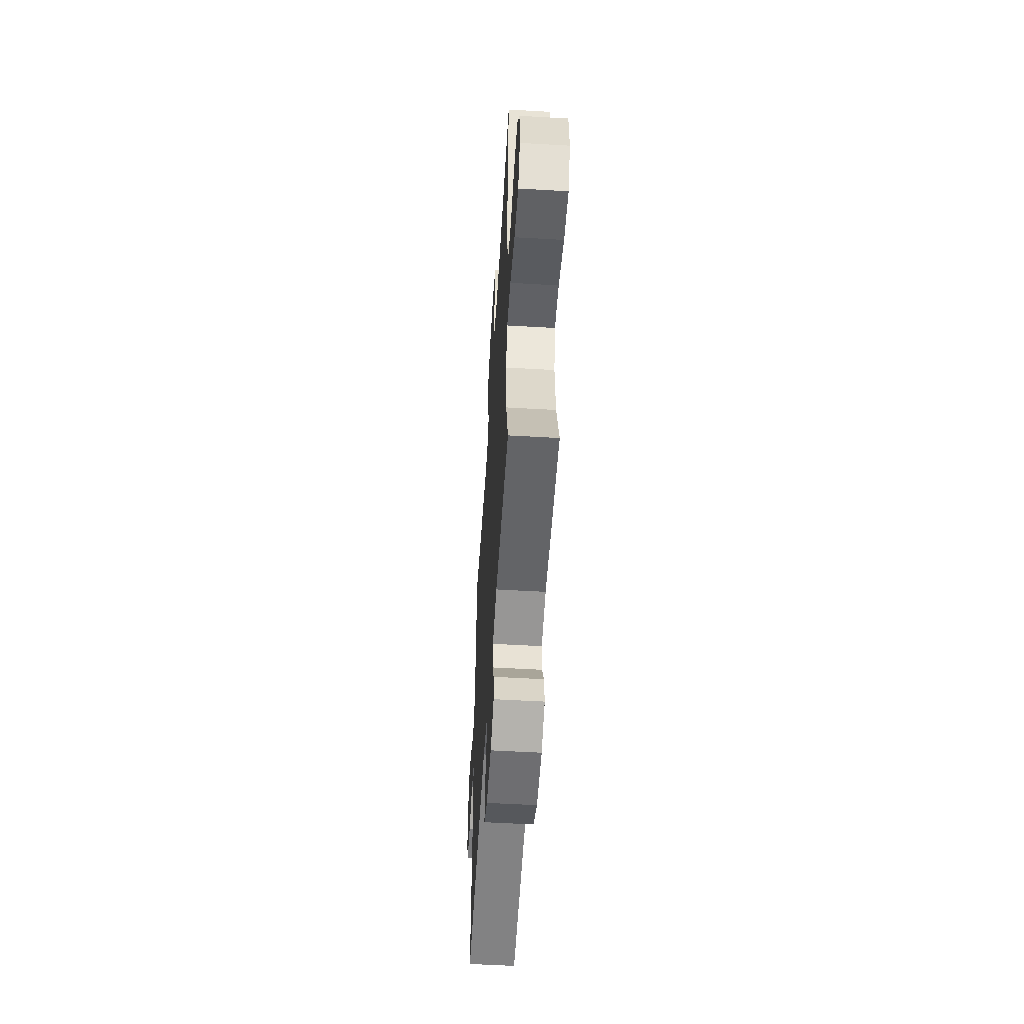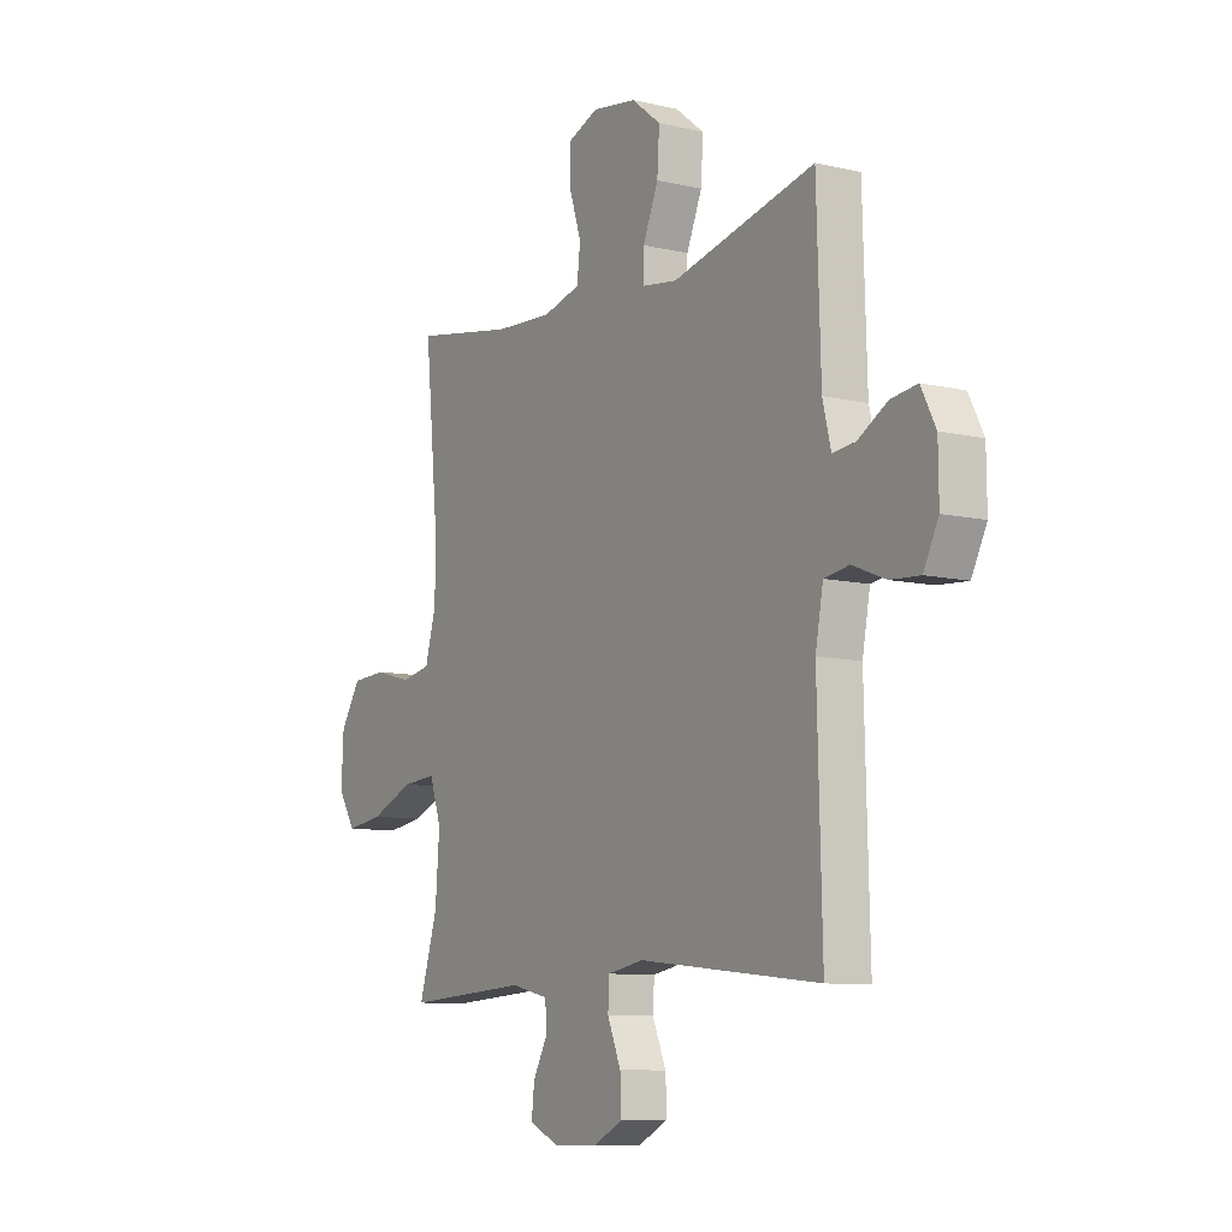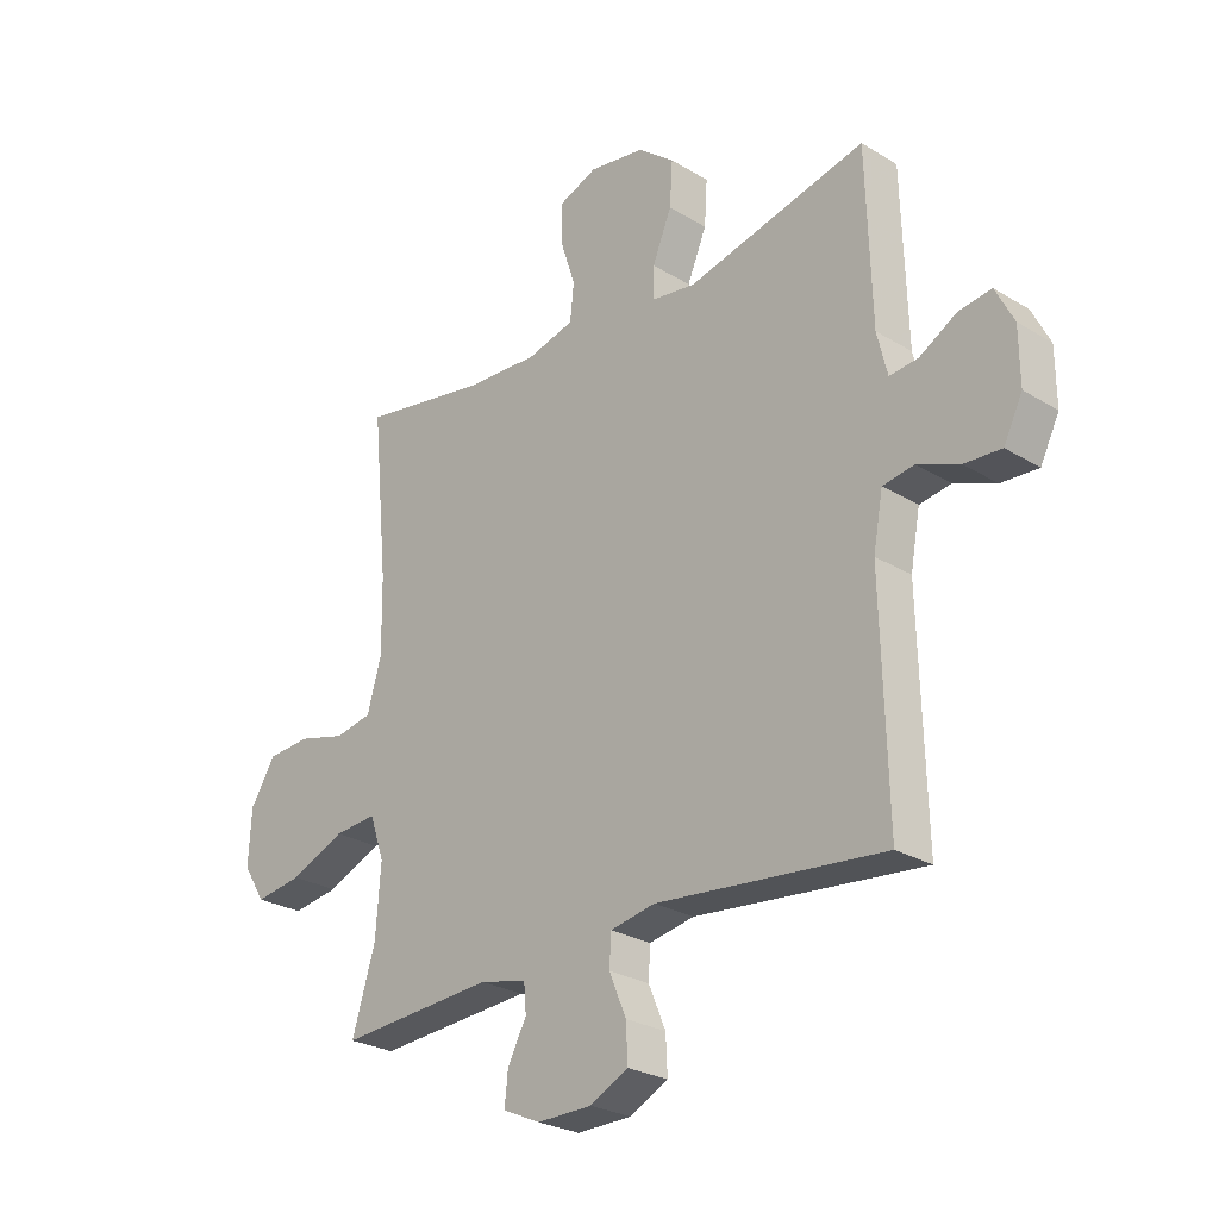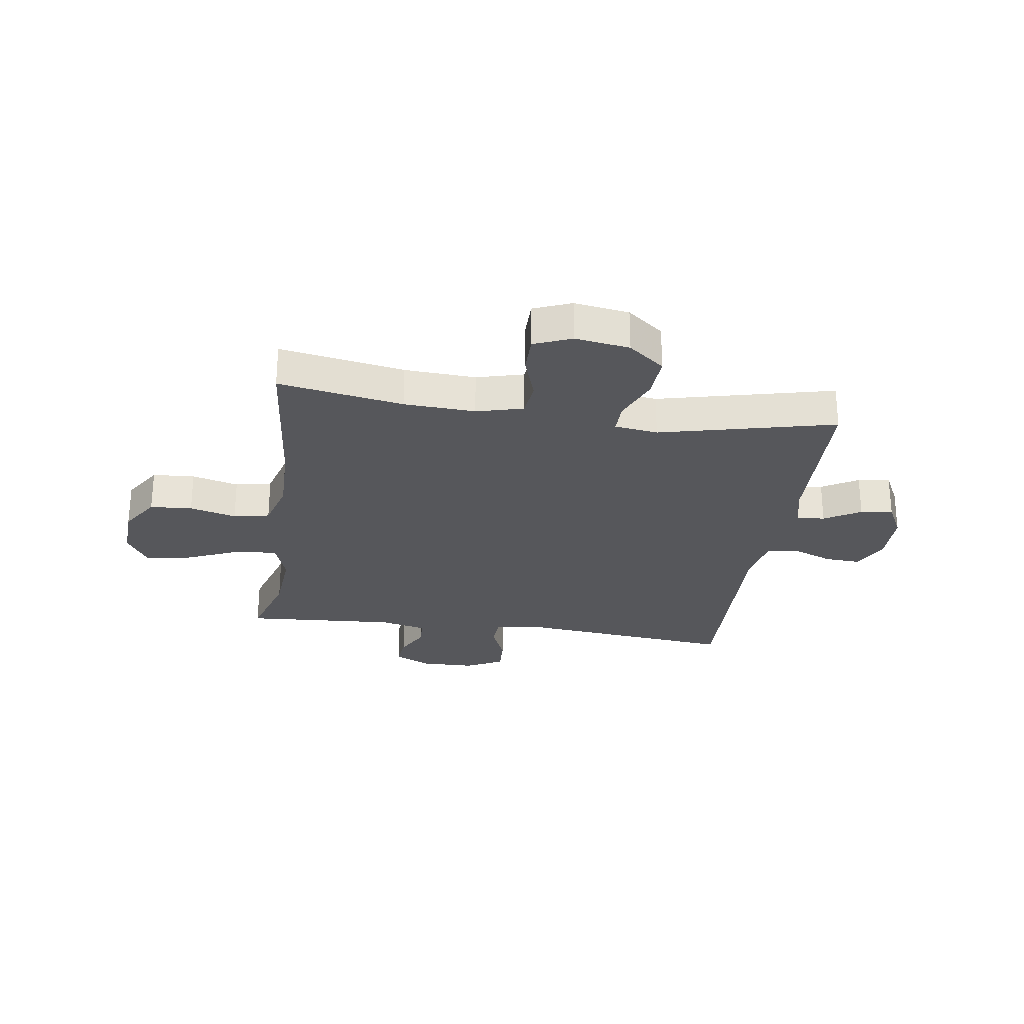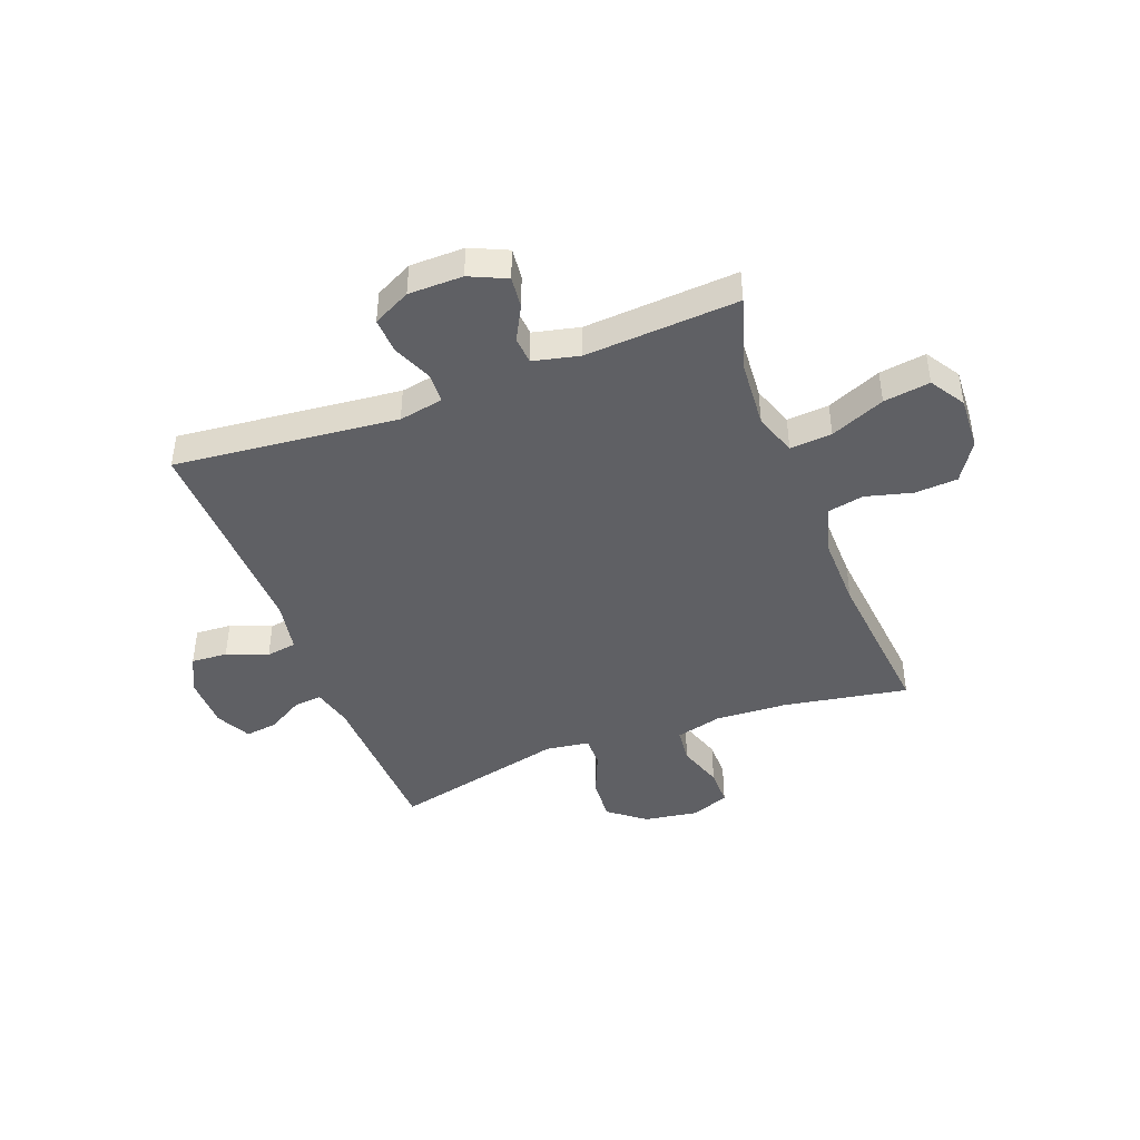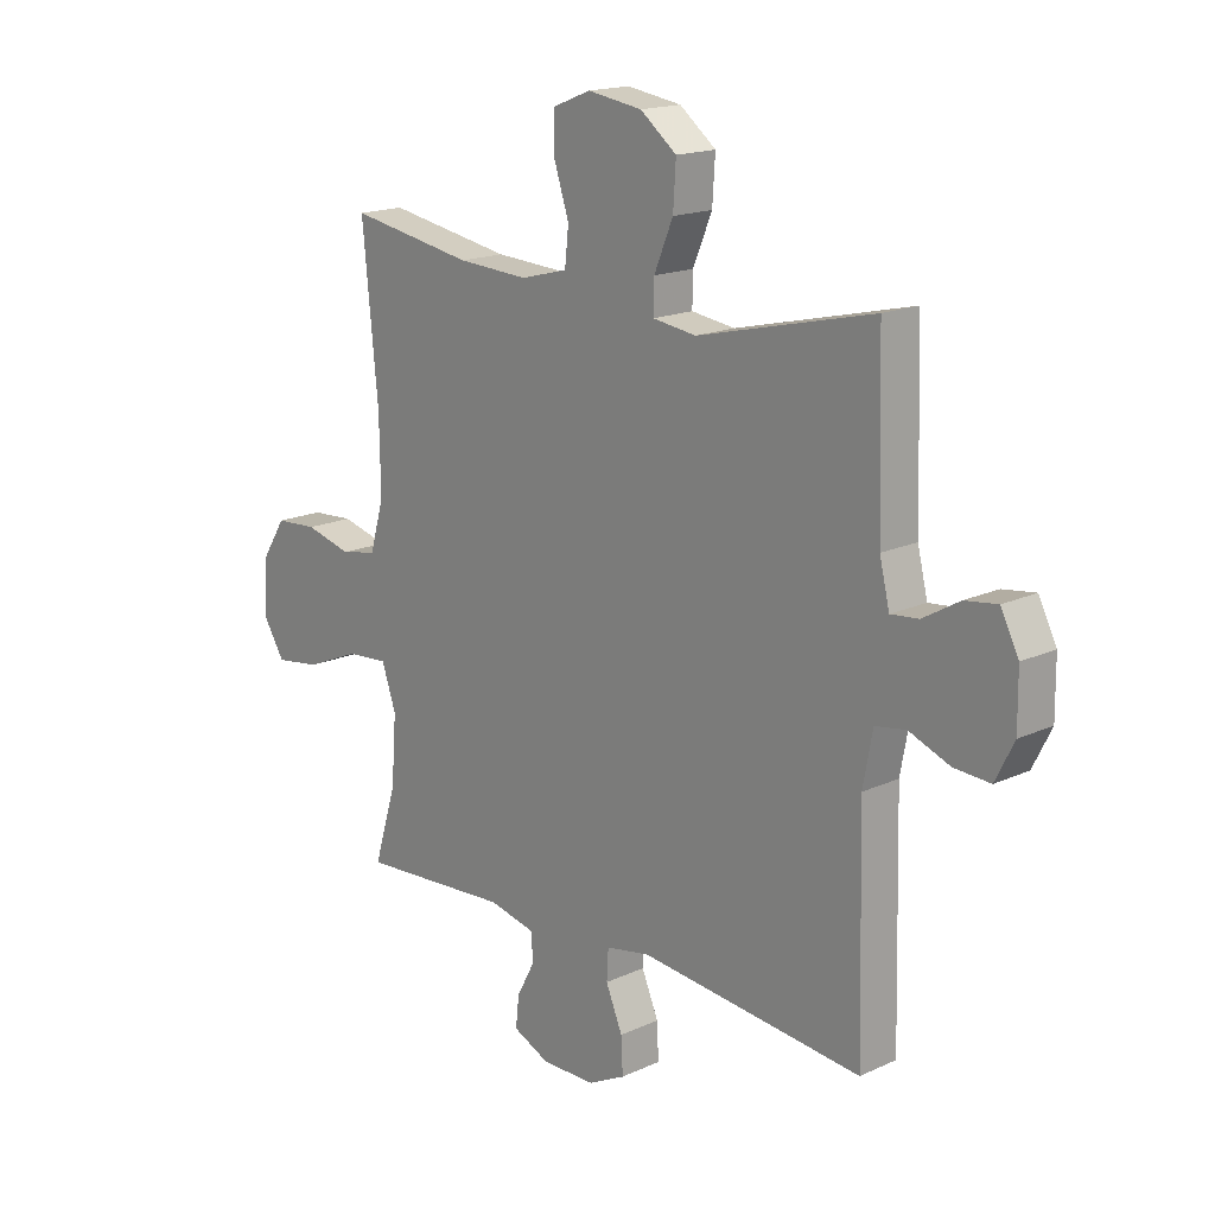
<metadata>
{"format":"obj","ext":"obj","renderer":"f3d","projection":"perspective","resolution":1024,"background":"white","views":[{"elev":-55.0,"azim":-93.5,"up":"+Z"},{"elev":-9.0,"azim":58.1,"up":"+Z"},{"elev":-26.2,"azim":46.3,"up":"+Z"},{"elev":-27.1,"azim":-8.2,"up":"+Y"},{"elev":-43.4,"azim":-159.2,"up":"+Y"},{"elev":17.0,"azim":47.3,"up":"+Z"}]}
</metadata>
<code>
v -0.5 0.07 0.5
v -0.276 0.07 0.461
v -0.148 0.07 0.454
v -0.064 0.07 0.476
v -0.057 0.07 0.54
v -0.084 0.07 0.622
v -0.084 0.07 0.69
v -0.016 0.07 0.717
v 0.082 0.07 0.702
v 0.147 0.07 0.651
v 0.142 0.07 0.573
v 0.108 0.07 0.492
v 0.107 0.07 0.436
v 0.185 0.07 0.425
v 0.5 0.07 0.5
v 0.509 0.07 0.205
v 0.527 0.07 0.131
v 0.577 0.07 0.136
v 0.642 0.07 0.174
v 0.7 0.07 0.182
v 0.732 0.07 0.119
v 0.733 0.07 0.023
v 0.7 0.07 -0.043
v 0.635 0.07 -0.039
v 0.562 0.07 -0.01
v 0.507 0.07 -0.019
v 0.49 0.07 -0.111
v 0.5 0.07 -0.5
v 0.1 0.07 -0.459
v 0.021 0.07 -0.474
v 0.018 0.07 -0.528
v 0.048 0.07 -0.599
v 0.051 0.07 -0.663
v -0.016 0.07 -0.697
v -0.113 0.07 -0.698
v -0.179 0.07 -0.668
v -0.173 0.07 -0.612
v -0.14 0.07 -0.55
v -0.144 0.07 -0.501
v -0.227 0.07 -0.482
v -0.5 0.07 -0.5
v -0.459 0.07 -0.366
v -0.45 0.07 -0.245
v -0.476 0.07 -0.17
v -0.551 0.07 -0.176
v -0.648 0.07 -0.217
v -0.731 0.07 -0.229
v -0.77 0.07 -0.167
v -0.765 0.07 -0.071
v -0.72 0.07 -0.001
v -0.644 0.07 0.004
v -0.56 0.07 -0.018
v -0.495 0.07 -0.005
v -0.47 0.07 0.083
v -0.472 0.07 0.214
v -0.5 0 0.5
v -0.276 0 0.461
v -0.148 0 0.454
v -0.064 0 0.476
v -0.057 0 0.54
v -0.084 0 0.622
v -0.084 0 0.69
v -0.016 0 0.717
v 0.082 0 0.702
v 0.147 0 0.651
v 0.142 0 0.573
v 0.108 0 0.492
v 0.107 0 0.436
v 0.185 0 0.425
v 0.5 0 0.5
v 0.509 0 0.205
v 0.527 0 0.131
v 0.577 0 0.136
v 0.642 0 0.174
v 0.7 0 0.182
v 0.732 0 0.119
v 0.733 0 0.023
v 0.7 0 -0.043
v 0.635 0 -0.039
v 0.562 0 -0.01
v 0.507 0 -0.019
v 0.49 0 -0.111
v 0.5 0 -0.5
v 0.1 0 -0.459
v 0.021 0 -0.474
v 0.018 0 -0.528
v 0.048 0 -0.599
v 0.051 0 -0.663
v -0.016 0 -0.697
v -0.113 0 -0.698
v -0.179 0 -0.668
v -0.173 0 -0.612
v -0.14 0 -0.55
v -0.144 0 -0.501
v -0.227 0 -0.482
v -0.5 0 -0.5
v -0.459 0 -0.366
v -0.45 0 -0.245
v -0.476 0 -0.17
v -0.551 0 -0.176
v -0.648 0 -0.217
v -0.731 0 -0.229
v -0.77 0 -0.167
v -0.765 0 -0.071
v -0.72 0 -0.001
v -0.644 0 0.004
v -0.56 0 -0.018
v -0.495 0 -0.005
v -0.47 0 0.083
v -0.472 0 0.214
f 49 50 51 52
f 49 52 53
f 48 49 53
f 45 46 47 48
f 44 45 48 53
f 43 44 53 54
f 40 41 42
f 39 40 42 43
f 35 36 37 38
f 35 38 39
f 34 35 39
f 31 32 33 34
f 30 31 34 39
f 29 30 39 43
f 27 28 29 43
f 22 23 24 25
f 22 25 26
f 21 22 26
f 18 19 20 21
f 17 18 21 26
f 16 17 26 27
f 14 15 16 27
f 9 10 11 12
f 9 12 13
f 8 9 13
f 5 6 7 8
f 4 5 8 13
f 3 4 13
f 2 3 13 14
f 55 1 2
f 27 43 54 55
f 2 14 27 55
f 107 106 105 104
f 108 107 104
f 108 104 103
f 103 102 101 100
f 108 103 100 99
f 109 108 99 98
f 97 96 95
f 98 97 95 94
f 93 92 91 90
f 94 93 90
f 94 90 89
f 89 88 87 86
f 94 89 86 85
f 98 94 85 84
f 98 84 83 82
f 80 79 78 77
f 81 80 77
f 81 77 76
f 76 75 74 73
f 81 76 73 72
f 82 81 72 71
f 82 71 70 69
f 67 66 65 64
f 68 67 64
f 68 64 63
f 63 62 61 60
f 68 63 60 59
f 68 59 58
f 69 68 58 57
f 57 56 110
f 110 109 98 82
f 110 82 69 57
f 1 56 57 2
f 2 57 58 3
f 3 58 59 4
f 4 59 60 5
f 5 60 61 6
f 6 61 62 7
f 7 62 63 8
f 8 63 64 9
f 9 64 65 10
f 10 65 66 11
f 11 66 67 12
f 12 67 68 13
f 13 68 69 14
f 14 69 70 15
f 15 70 71 16
f 16 71 72 17
f 17 72 73 18
f 18 73 74 19
f 19 74 75 20
f 20 75 76 21
f 21 76 77 22
f 22 77 78 23
f 23 78 79 24
f 24 79 80 25
f 25 80 81 26
f 26 81 82 27
f 27 82 83 28
f 28 83 84 29
f 29 84 85 30
f 30 85 86 31
f 31 86 87 32
f 32 87 88 33
f 33 88 89 34
f 34 89 90 35
f 35 90 91 36
f 36 91 92 37
f 37 92 93 38
f 38 93 94 39
f 39 94 95 40
f 40 95 96 41
f 41 96 97 42
f 42 97 98 43
f 43 98 99 44
f 44 99 100 45
f 45 100 101 46
f 46 101 102 47
f 47 102 103 48
f 48 103 104 49
f 49 104 105 50
f 50 105 106 51
f 51 106 107 52
f 52 107 108 53
f 53 108 109 54
f 54 109 110 55
f 55 110 56 1

</code>
